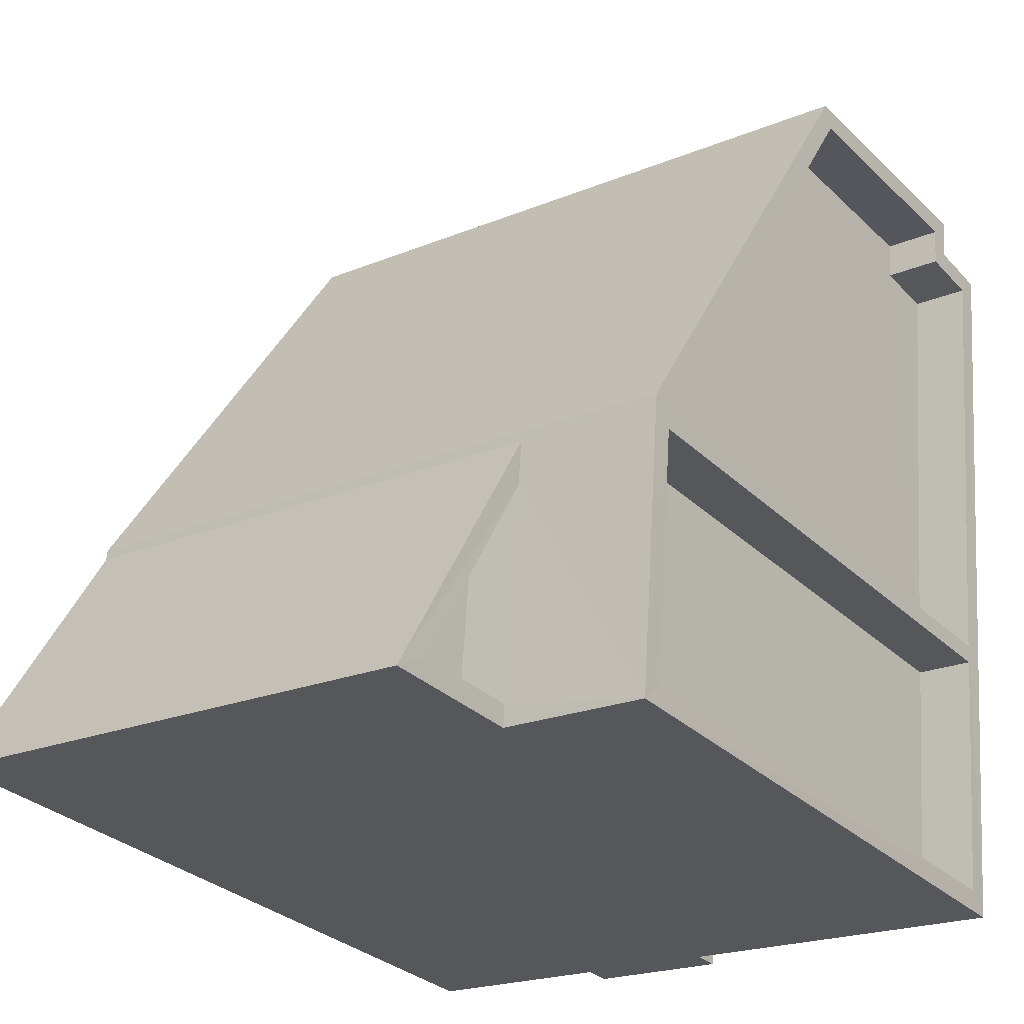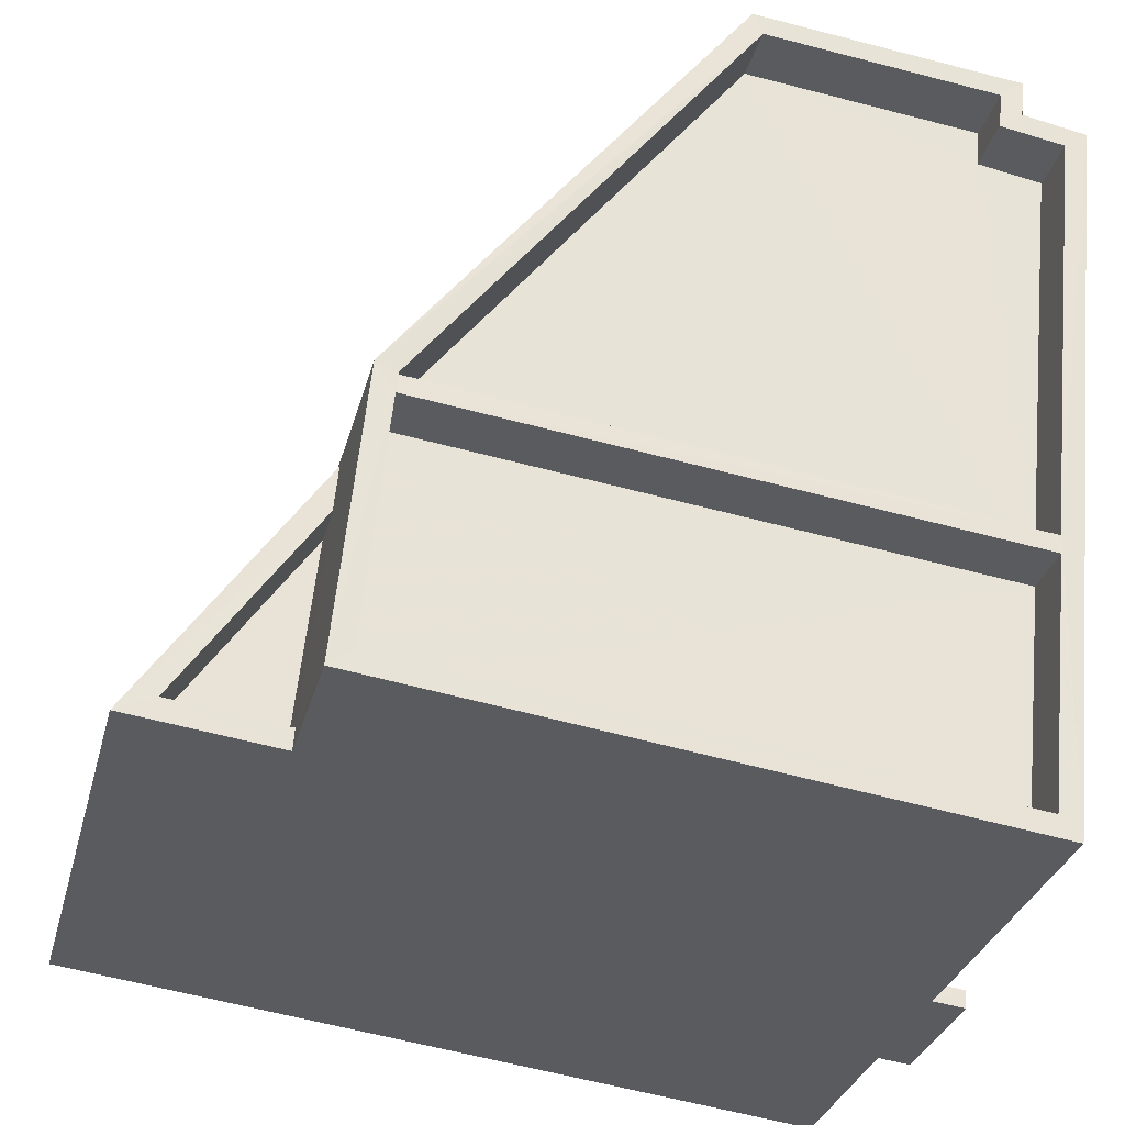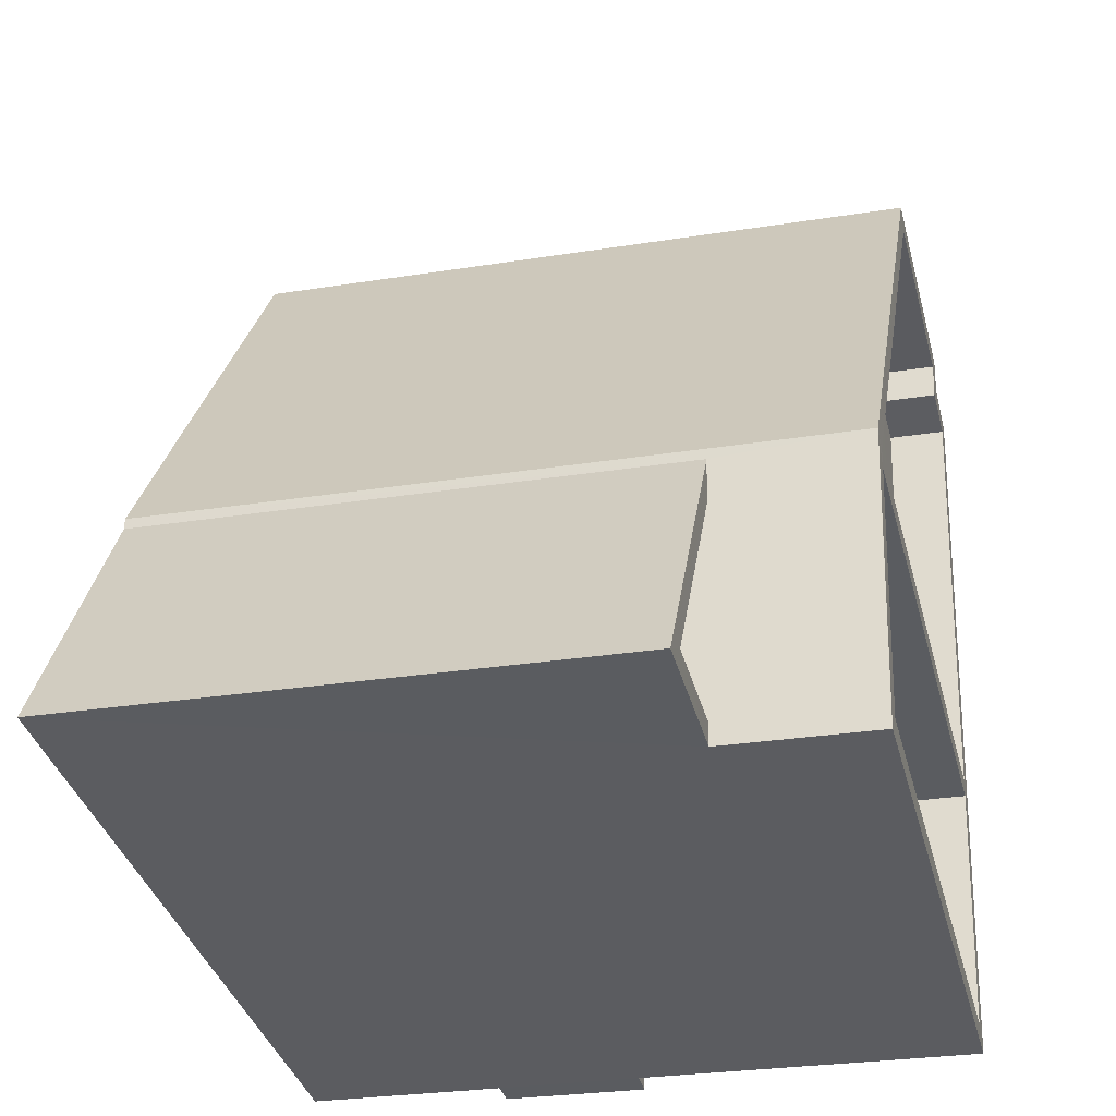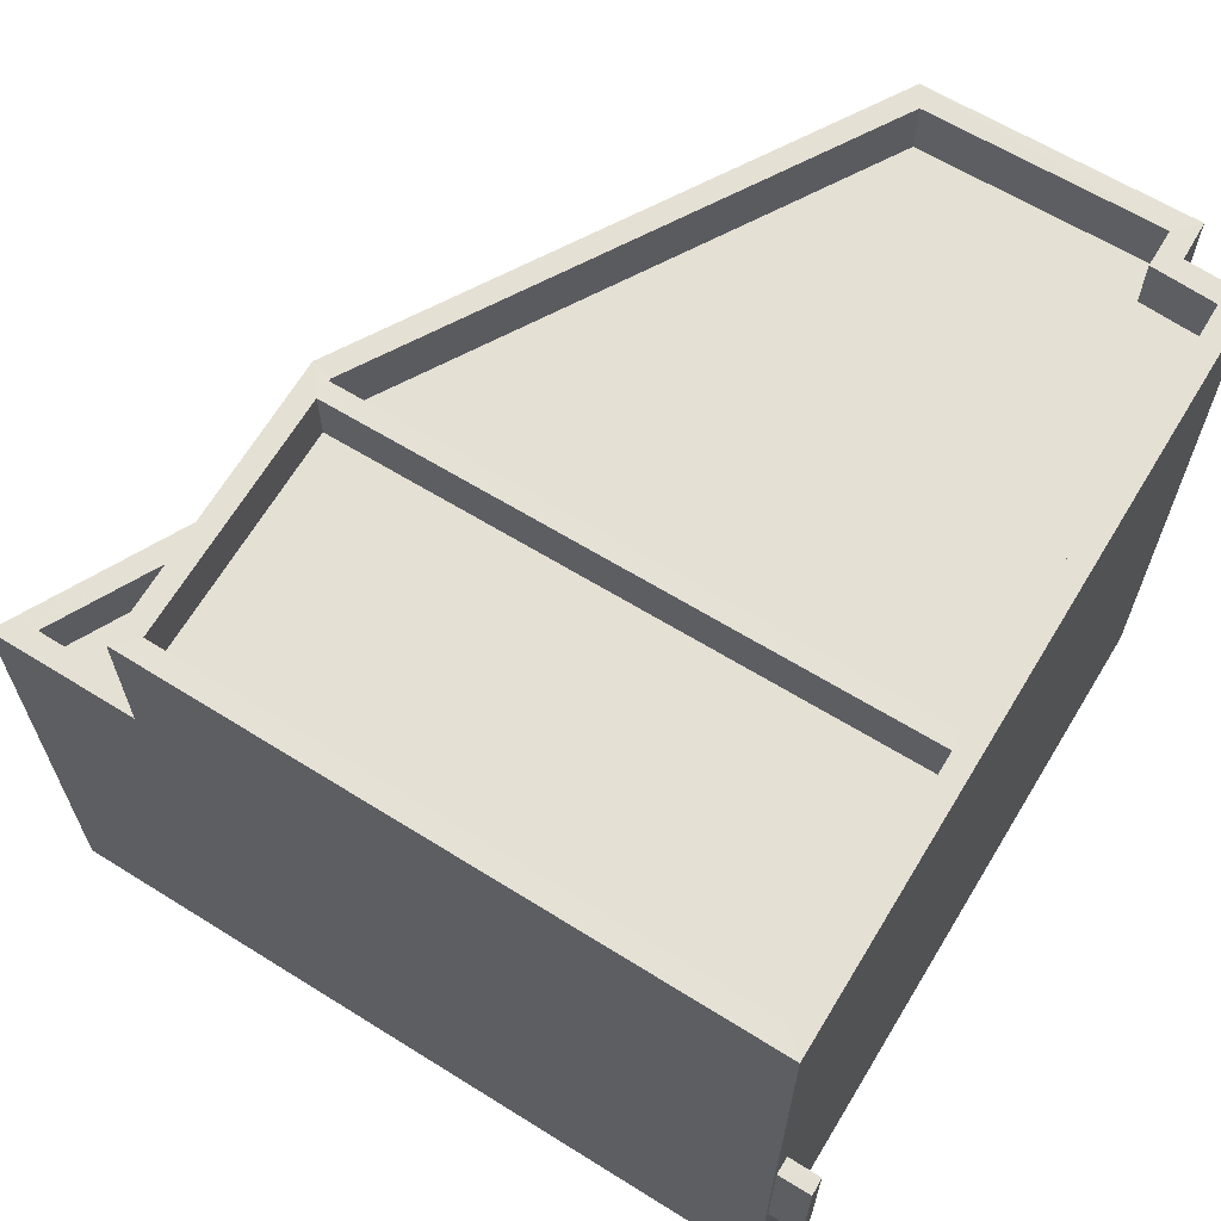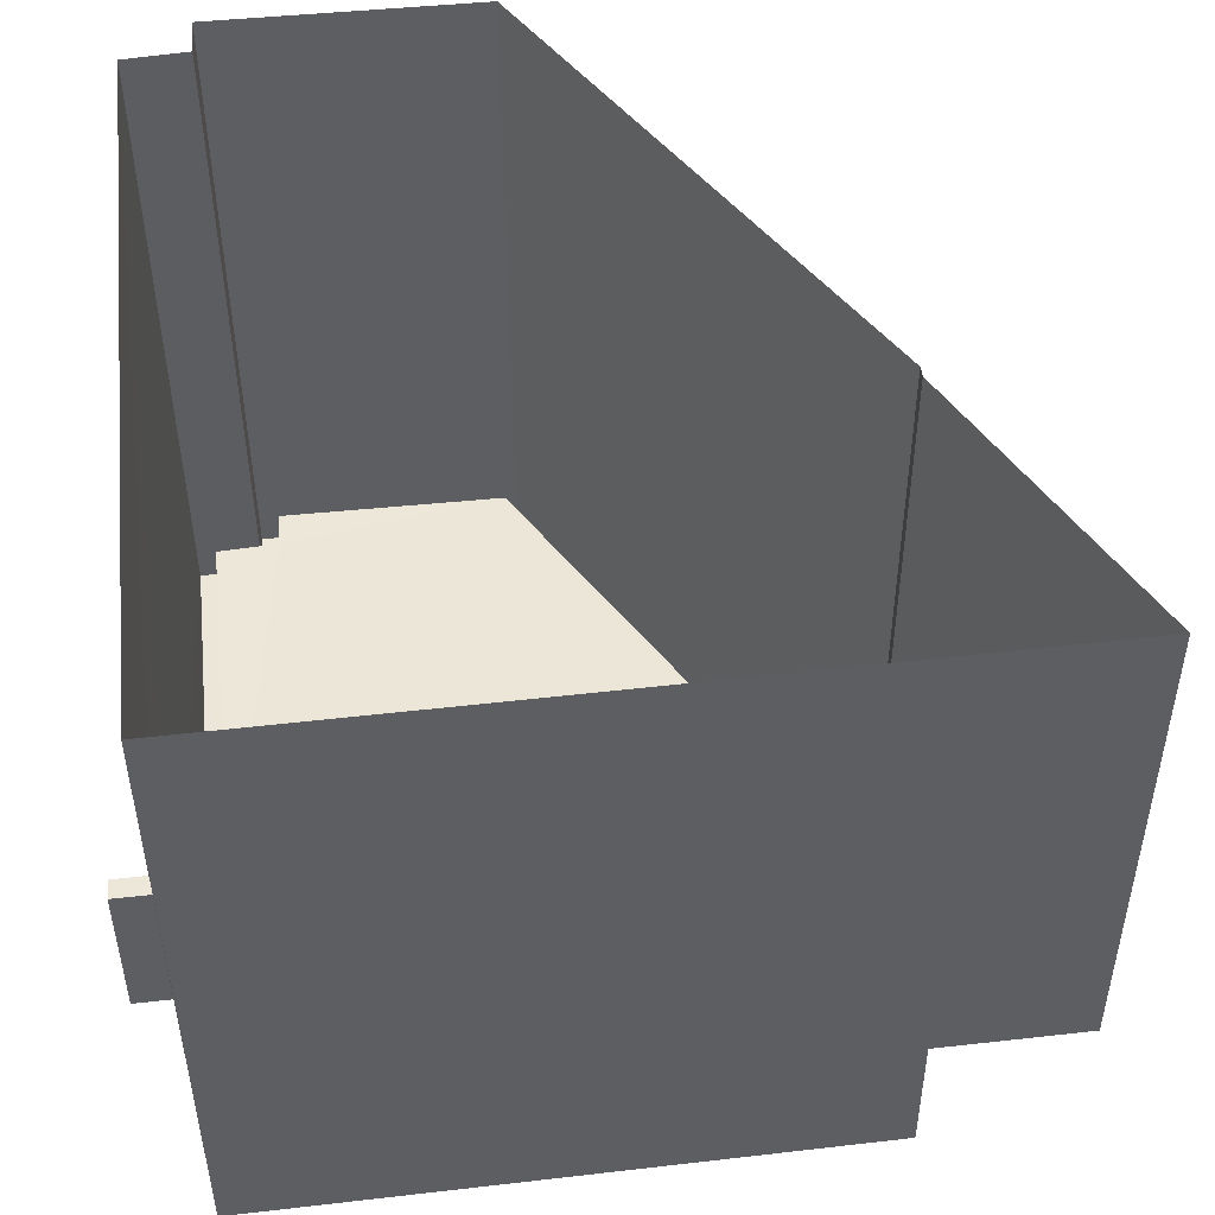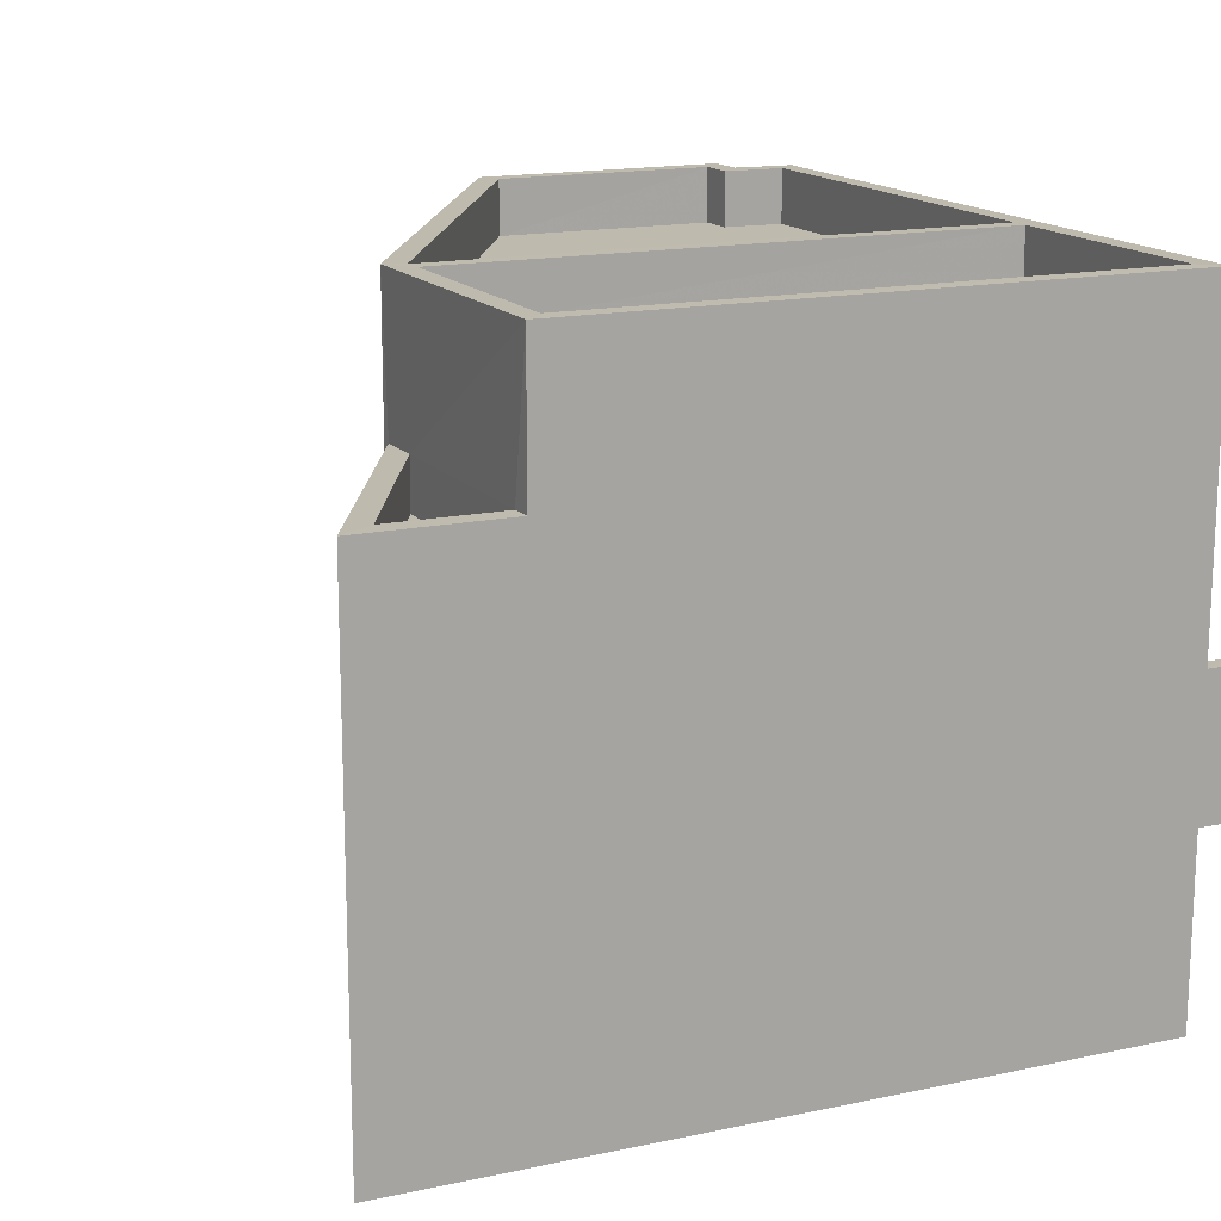
<metadata>
{"format":"obj","ext":"obj","renderer":"f3d","projection":"perspective","resolution":1024,"background":"white","views":[{"elev":-21.3,"azim":-53.7,"up":"+Y"},{"elev":-31.2,"azim":-14.2,"up":"+Y"},{"elev":-27.4,"azim":-76.1,"up":"+Y"},{"elev":65.4,"azim":24.9,"up":"+Z"},{"elev":-40.4,"azim":-179.9,"up":"+Y"},{"elev":15.6,"azim":-31.3,"up":"+Z"}]}
</metadata>
<code>
v -8.938e+04 -9.927e+04 7.385
v -8.938e+04 -9.928e+04 7.385
v -8.938e+04 -9.927e+04 7.385
v -8.939e+04 -9.928e+04 7.386
v -8.939e+04 -9.928e+04 7.386
v -8.939e+04 -9.927e+04 7.385
v -8.938e+04 -9.927e+04 7.385
v -8.939e+04 -9.928e+04 7.386
v -8.938e+04 -9.928e+04 10.08
v -8.938e+04 -9.928e+04 10.08
v -8.938e+04 -9.928e+04 10.08
v -8.938e+04 -9.928e+04 10.08
v -8.939e+04 -9.928e+04 14.11
v -8.939e+04 -9.928e+04 14.11
v -8.939e+04 -9.928e+04 14.11
v -8.939e+04 -9.927e+04 16.06
v -8.939e+04 -9.928e+04 16.07
v -8.938e+04 -9.928e+04 16.06
v -8.938e+04 -9.927e+04 16.06
v -8.938e+04 -9.927e+04 16.06
v -8.939e+04 -9.928e+04 16.07
v -8.938e+04 -9.927e+04 16.06
v -8.938e+04 -9.928e+04 12.08
v -8.938e+04 -9.928e+04 12.08
v -8.938e+04 -9.928e+04 12.08
v -8.938e+04 -9.928e+04 12.08
v -8.938e+04 -9.927e+04 16.86
v -8.938e+04 -9.927e+04 16.86
v -8.938e+04 -9.927e+04 16.86
v -8.938e+04 -9.927e+04 16.86
v -8.938e+04 -9.927e+04 16.86
v -8.939e+04 -9.927e+04 16.86
v -8.939e+04 -9.928e+04 16.87
v -8.939e+04 -9.928e+04 16.87
v -8.939e+04 -9.928e+04 16.87
v -8.939e+04 -9.927e+04 16.86
v -8.939e+04 -9.928e+04 16.87
v -8.938e+04 -9.927e+04 16.86
v -8.939e+04 -9.928e+04 16.87
v -8.939e+04 -9.928e+04 16.87
v -8.938e+04 -9.928e+04 16.06
v -8.939e+04 -9.928e+04 16.07
v -8.938e+04 -9.928e+04 16.06
v -8.939e+04 -9.928e+04 16.07
v -8.938e+04 -9.928e+04 16.86
v -8.938e+04 -9.928e+04 16.86
v -8.938e+04 -9.928e+04 16.86
v -8.938e+04 -9.928e+04 16.86
v -8.939e+04 -9.928e+04 14.81
v -8.939e+04 -9.928e+04 14.81
v -8.939e+04 -9.928e+04 14.81
v -8.939e+04 -9.928e+04 14.81
v -8.939e+04 -9.928e+04 14.81
v -8.939e+04 -9.928e+04 14.81
v -8.938e+04 -9.928e+04 10.08
v -8.938e+04 -9.928e+04 12.08
f 1 2 3
f 4 5 2
f 6 7 3
f 6 3 8
f 2 5 8
f 3 2 8
f 9 10 11
f 9 12 10
f 13 14 15
f 16 17 18
f 19 16 20
f 17 21 18
f 20 18 22
f 20 16 18
f 23 24 25
f 26 23 25
f 27 28 29
f 30 31 29
f 27 32 28
f 33 34 35
f 36 32 37
f 35 34 37
f 30 29 38
f 34 39 37
f 39 40 37
f 40 36 37
f 28 32 36
f 29 28 38
f 41 42 43
f 41 44 42
f 34 45 39
f 34 46 45
f 45 47 31
f 31 30 45
f 46 48 47
f 46 47 45
f 48 35 47
f 48 33 35
f 49 50 51
f 49 52 53
f 52 54 53
f 53 50 49
f 27 7 6
f 32 27 6
f 41 43 48
f 46 41 48
f 48 43 42
f 33 48 42
f 13 15 53
f 54 13 53
f 9 11 24
f 23 9 24
f 2 55 4
f 49 4 52
f 52 56 47
f 52 47 35
f 55 56 52
f 4 55 52
f 21 17 40
f 39 21 40
f 36 17 16
f 36 40 17
f 44 46 34
f 44 41 46
f 31 1 3
f 29 31 3
f 55 2 9
f 23 47 56
f 47 26 31
f 2 1 12
f 1 31 26
f 26 47 23
f 9 2 12
f 1 26 12
f 44 33 42
f 44 34 33
f 45 18 21
f 39 45 21
f 28 19 20
f 38 28 20
f 45 30 22
f 18 45 22
f 38 20 22
f 30 38 22
f 29 3 7
f 27 29 7
f 23 56 55
f 9 23 55
f 26 25 10
f 12 26 10
f 14 53 15
f 14 50 53
f 52 35 54
f 14 13 54
f 5 51 8
f 50 35 37
f 8 51 37
f 14 54 50
f 51 50 37
f 54 35 50
f 8 32 6
f 8 37 32
f 28 16 19
f 28 36 16
f 4 51 5
f 4 49 51
f 10 24 11
f 10 25 24

</code>
